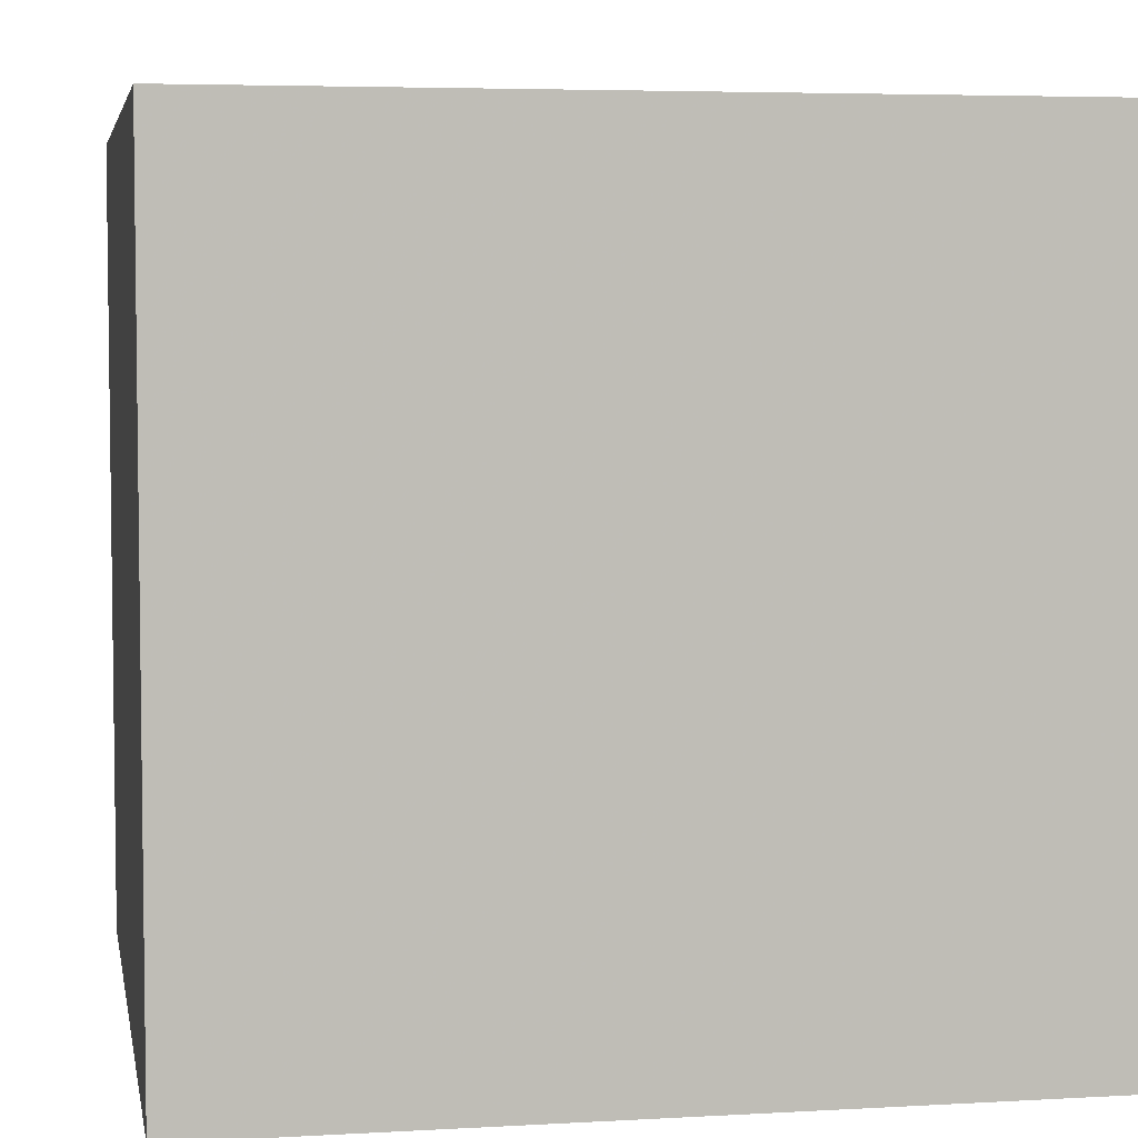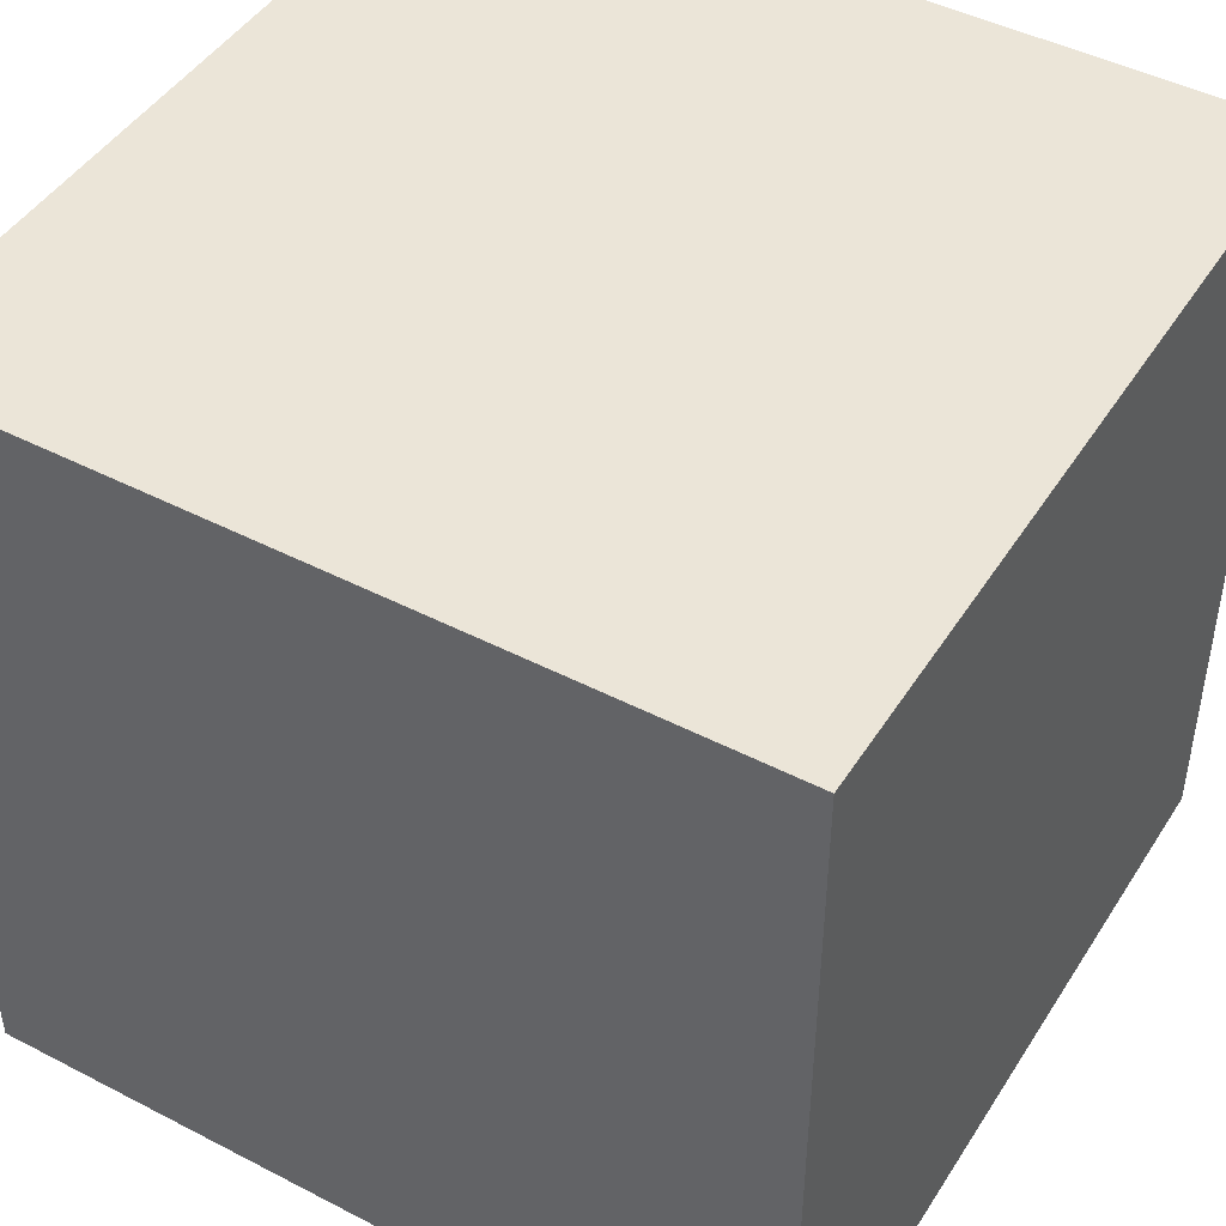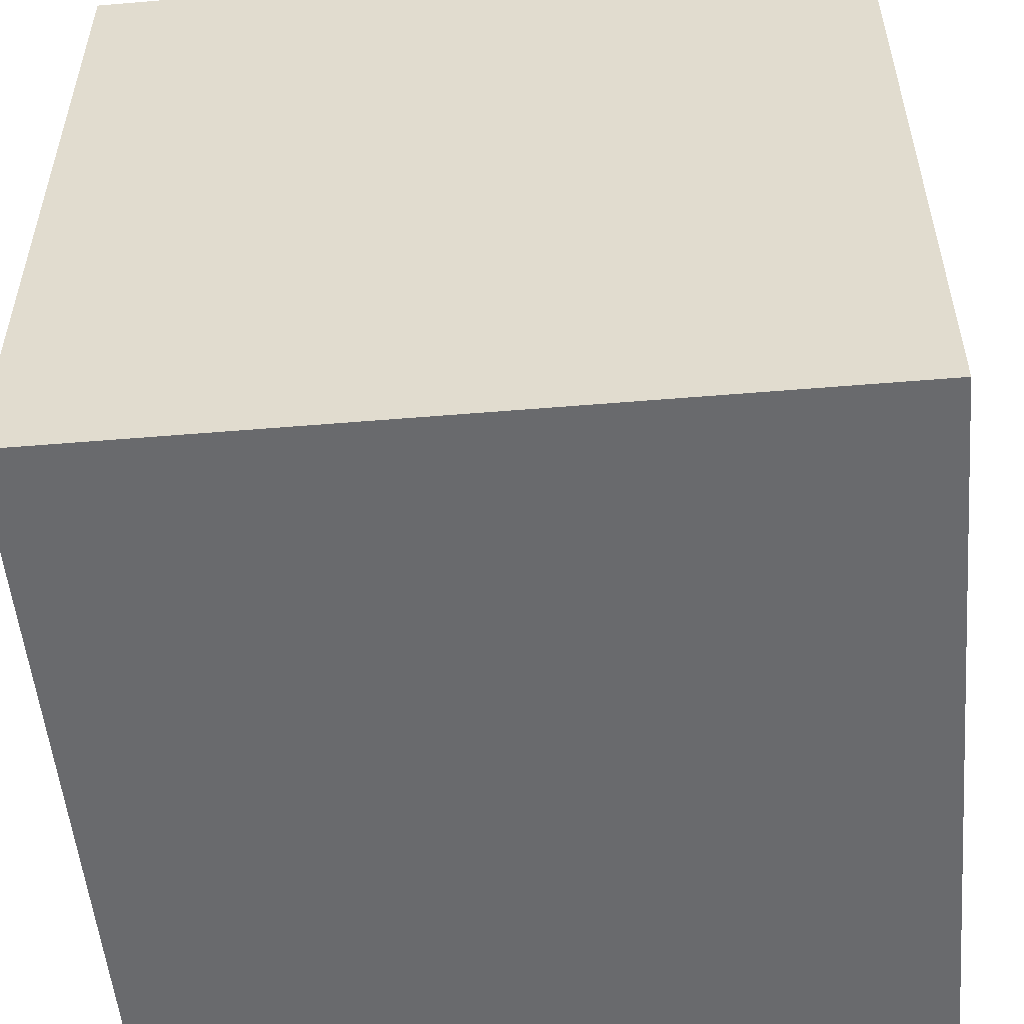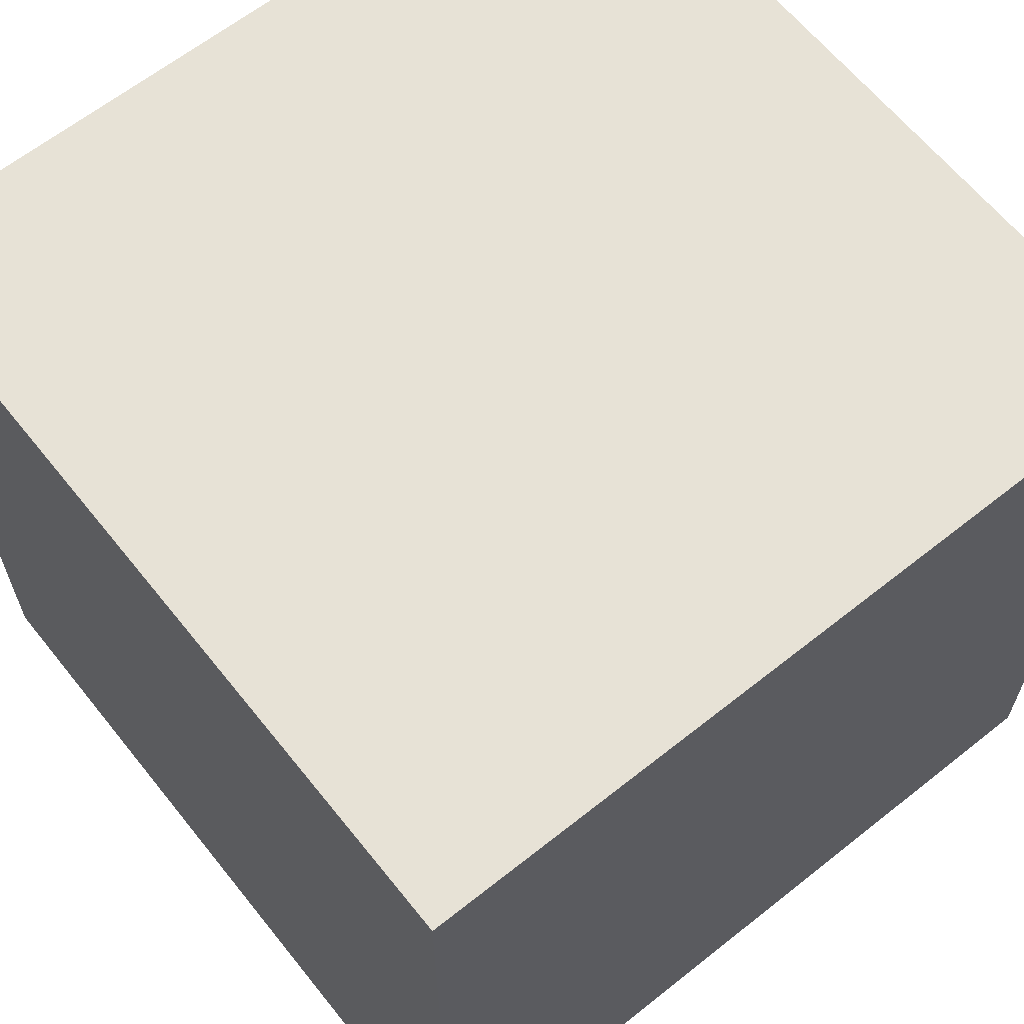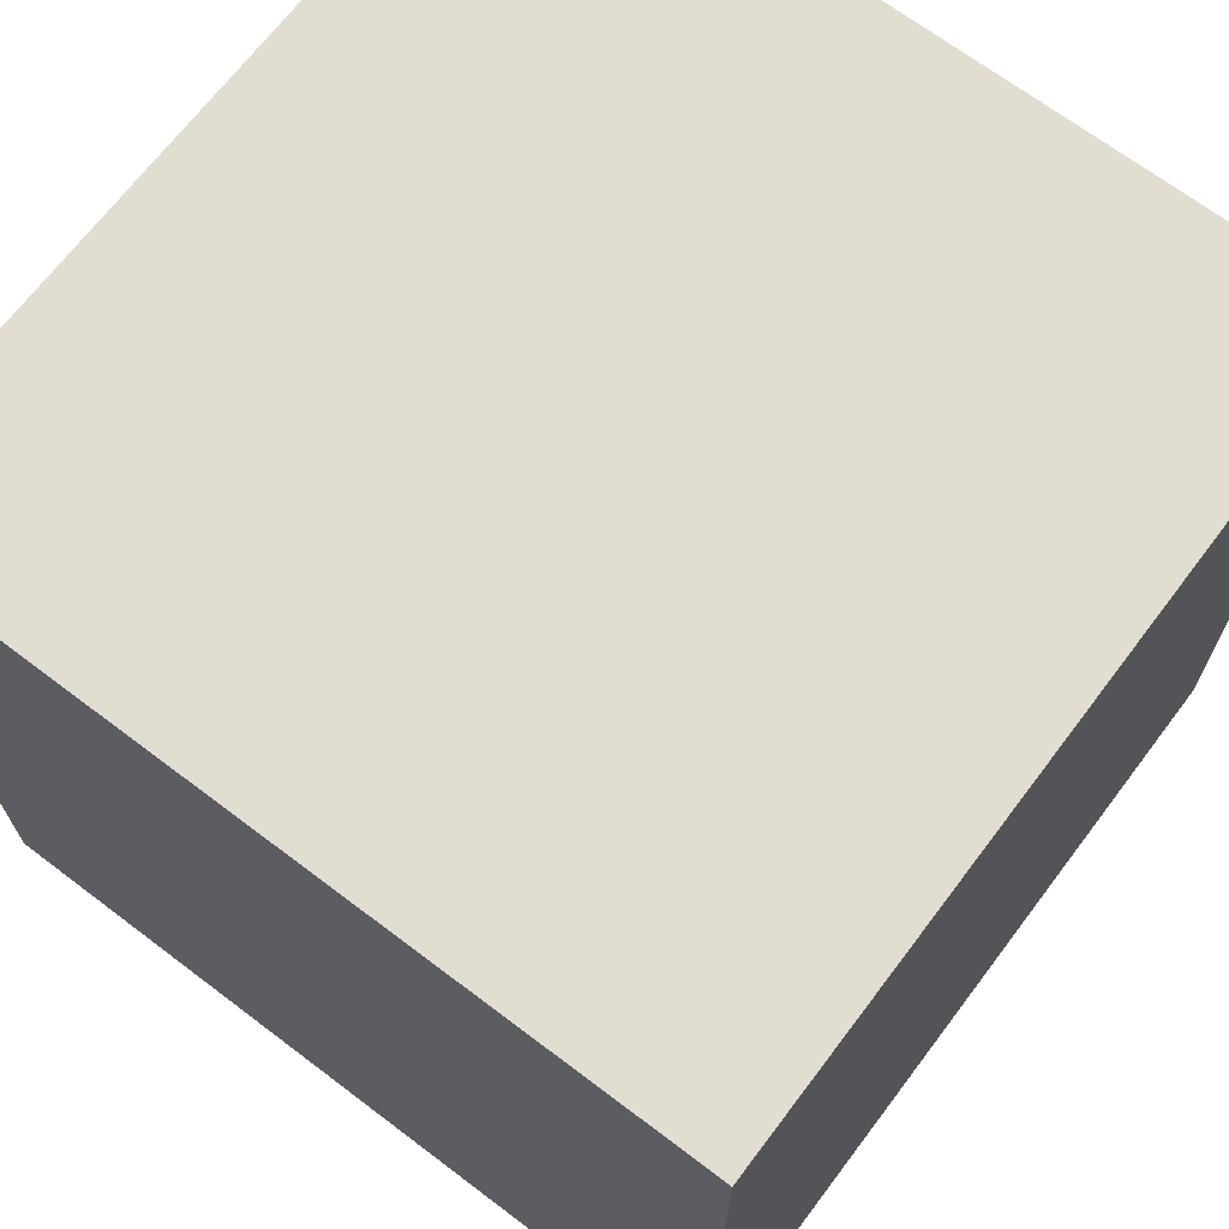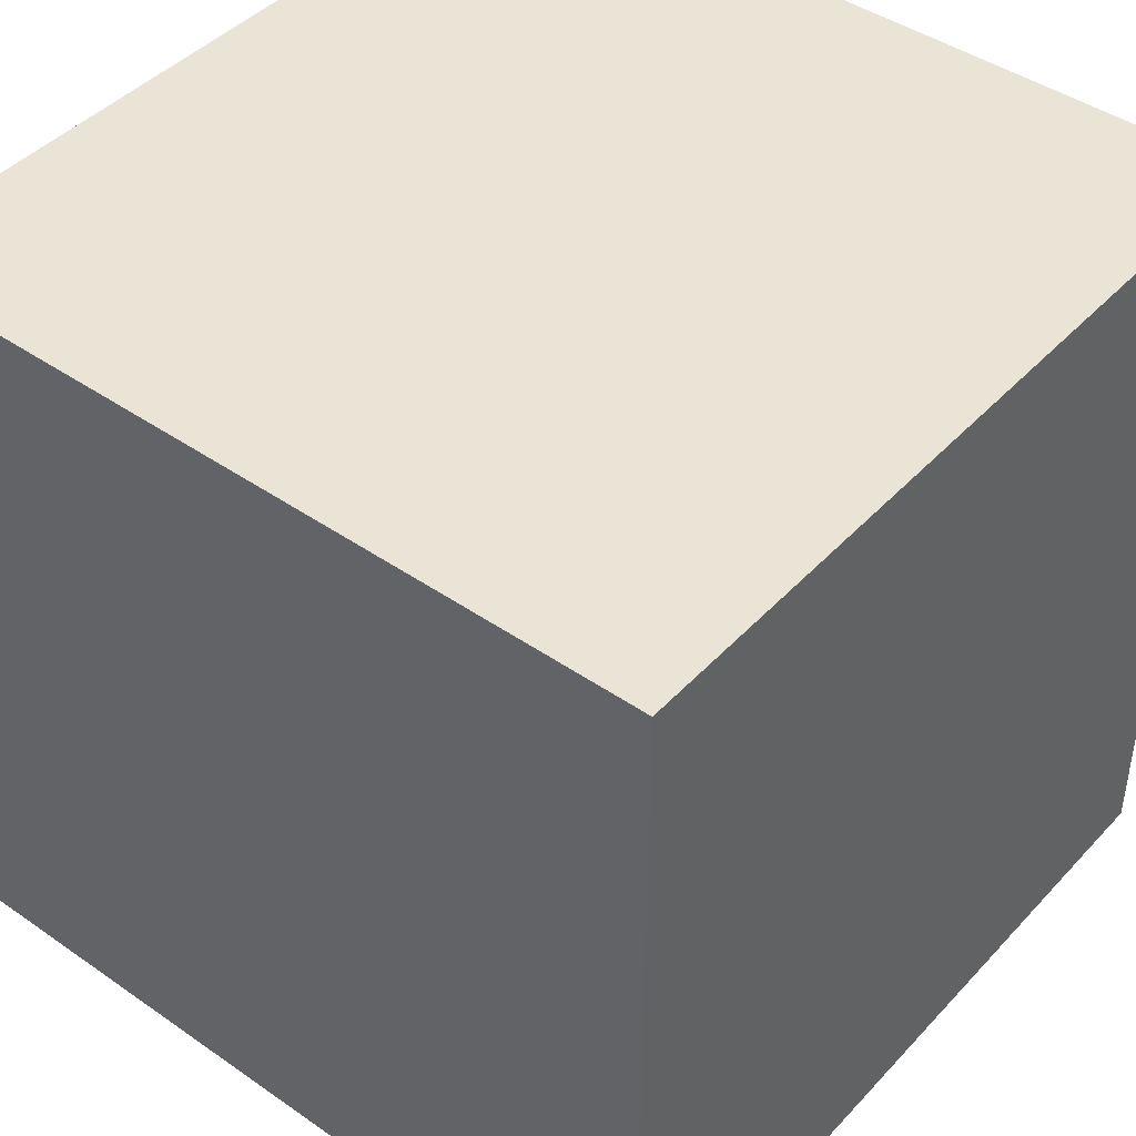
<metadata>
{"format":"obj","ext":"obj","renderer":"f3d","projection":"perspective","resolution":1024,"background":"white","views":[{"elev":4.9,"azim":79.7,"up":"+Y"},{"elev":45.8,"azim":-59.3,"up":"+Z"},{"elev":-53.1,"azim":5.1,"up":"+Z"},{"elev":63.7,"azim":141.3,"up":"+Z"},{"elev":68.8,"azim":-52.9,"up":"+Y"},{"elev":43.8,"azim":-140.8,"up":"+Z"}]}
</metadata>
<code>
g Netzkörper1
v 0 0 0
v 0 0 1
v 0 1 1
v 0 1 0
v 1 0 0
v 1 1 0
v 1 0 1
v 1 1 1
f 1 2 4
f 4 2 3
f 5 1 6
f 6 1 4
f 7 5 8
f 8 5 6
f 2 7 3
f 3 7 8
f 8 6 3
f 3 6 4
f 7 2 5
f 5 2 1

</code>
